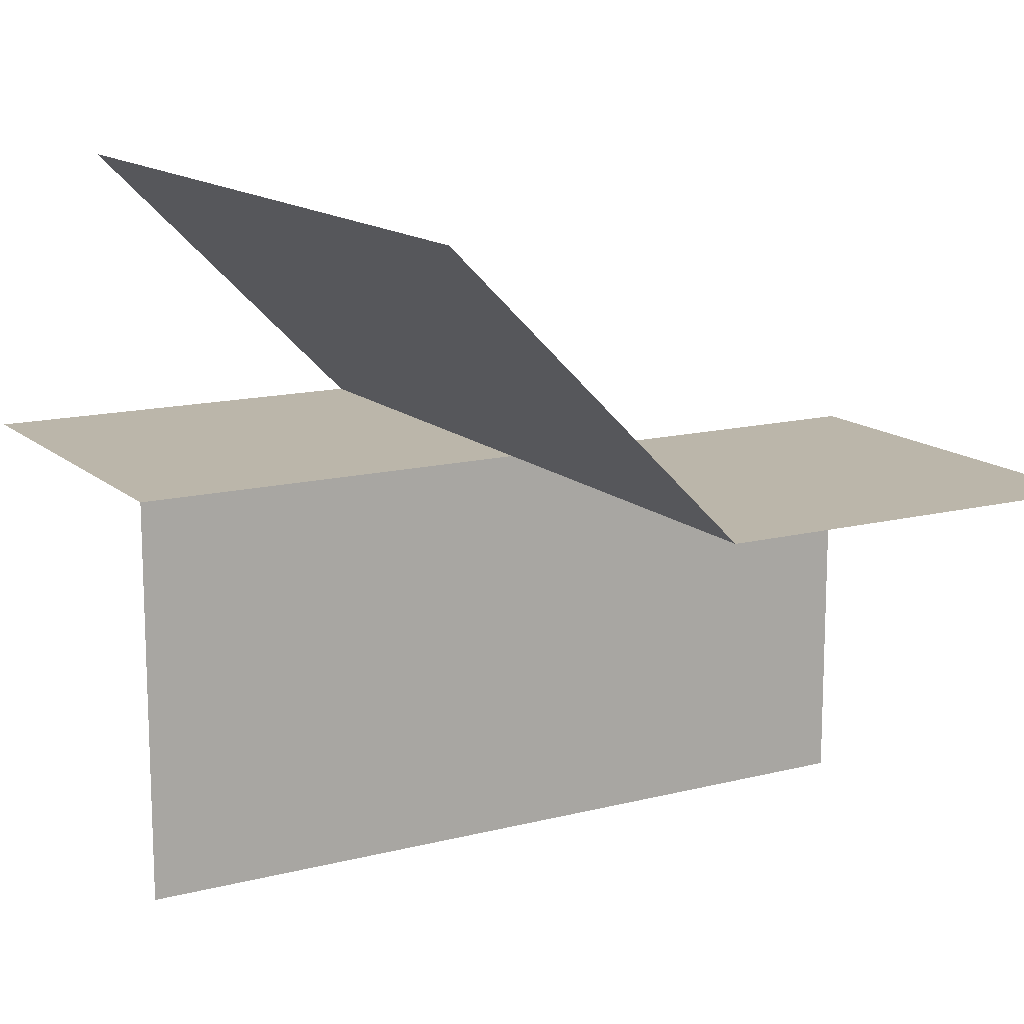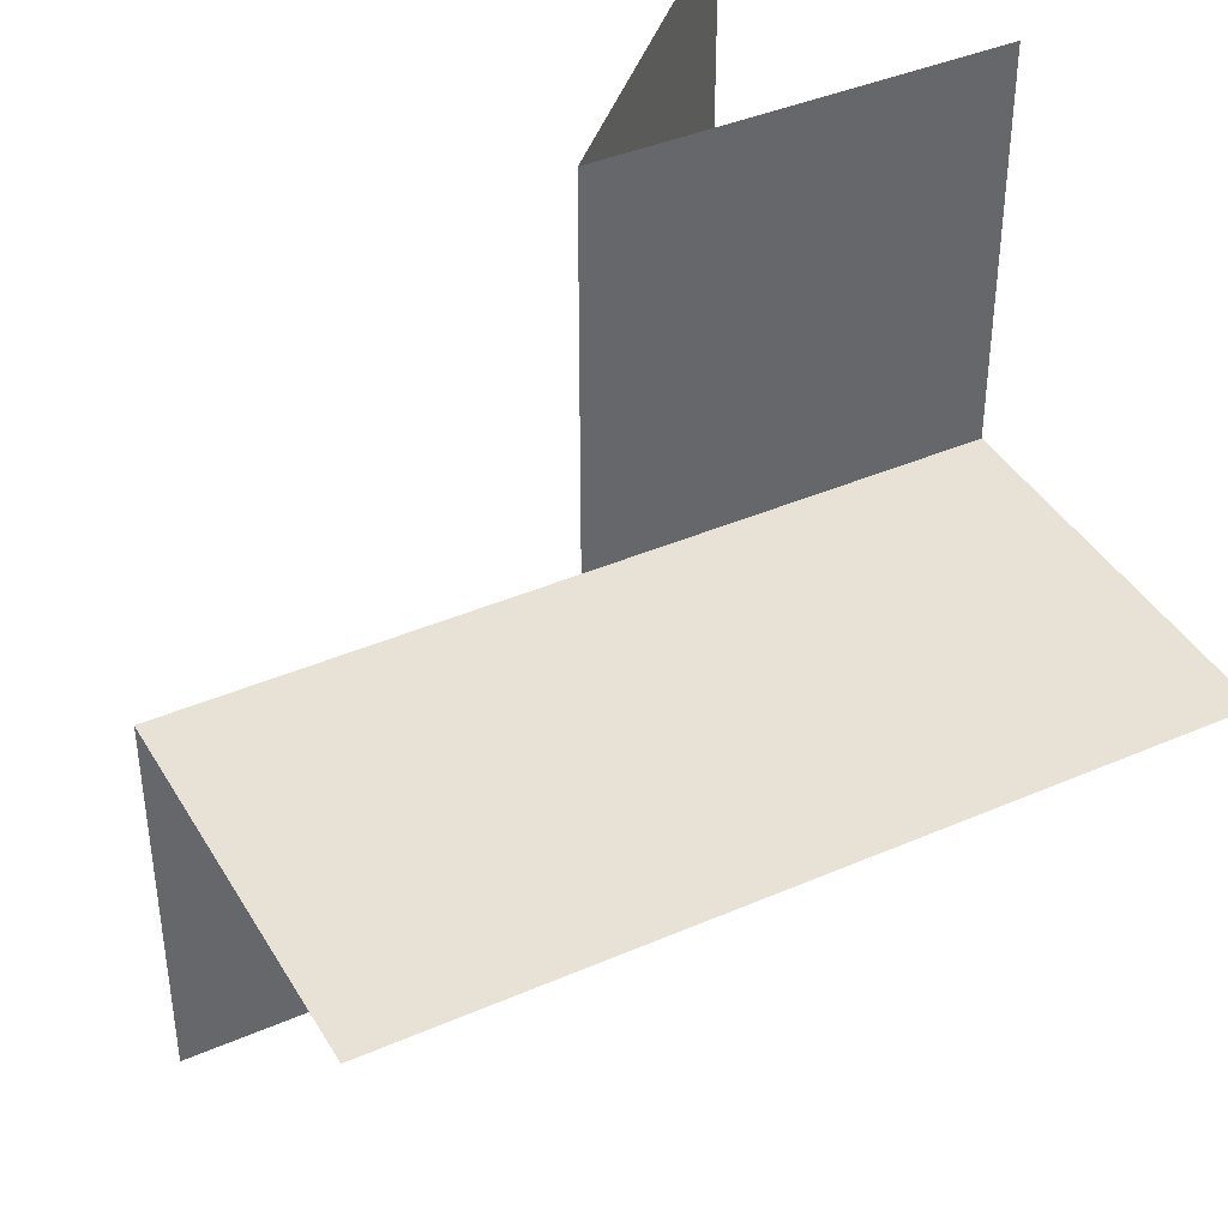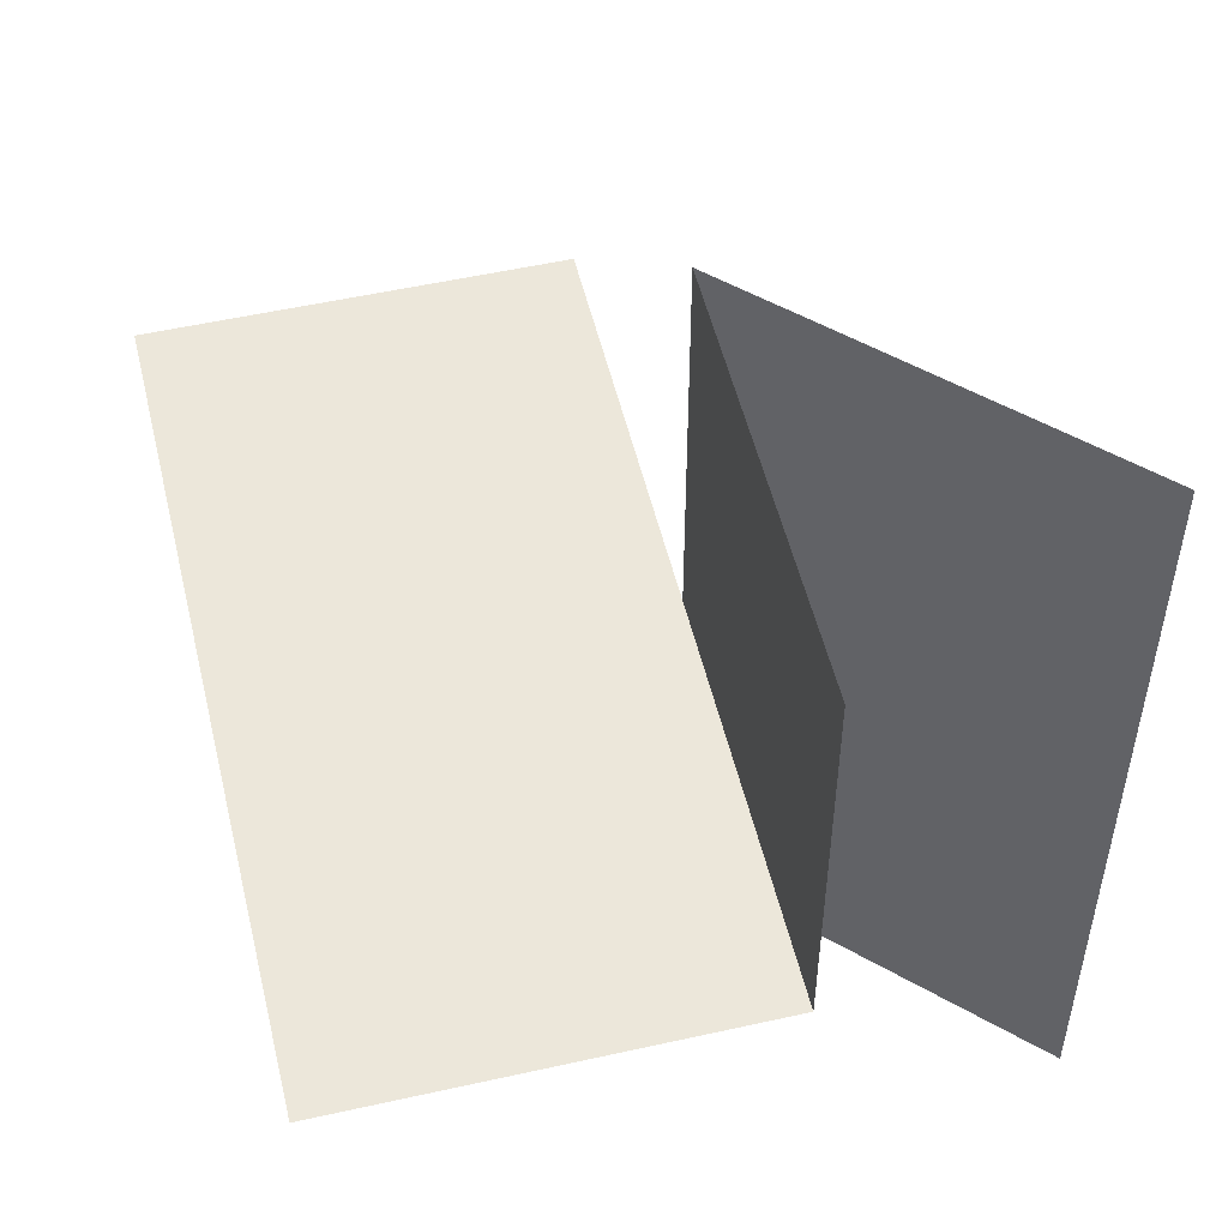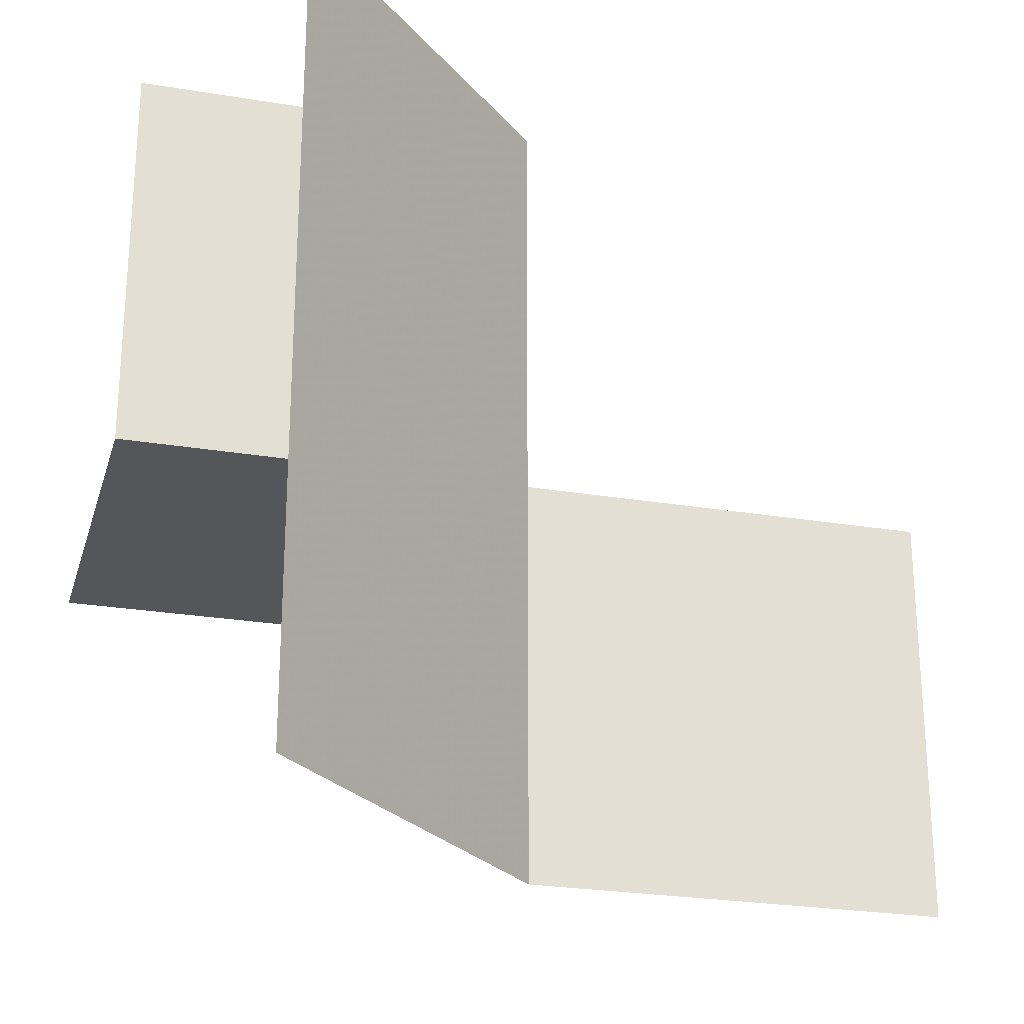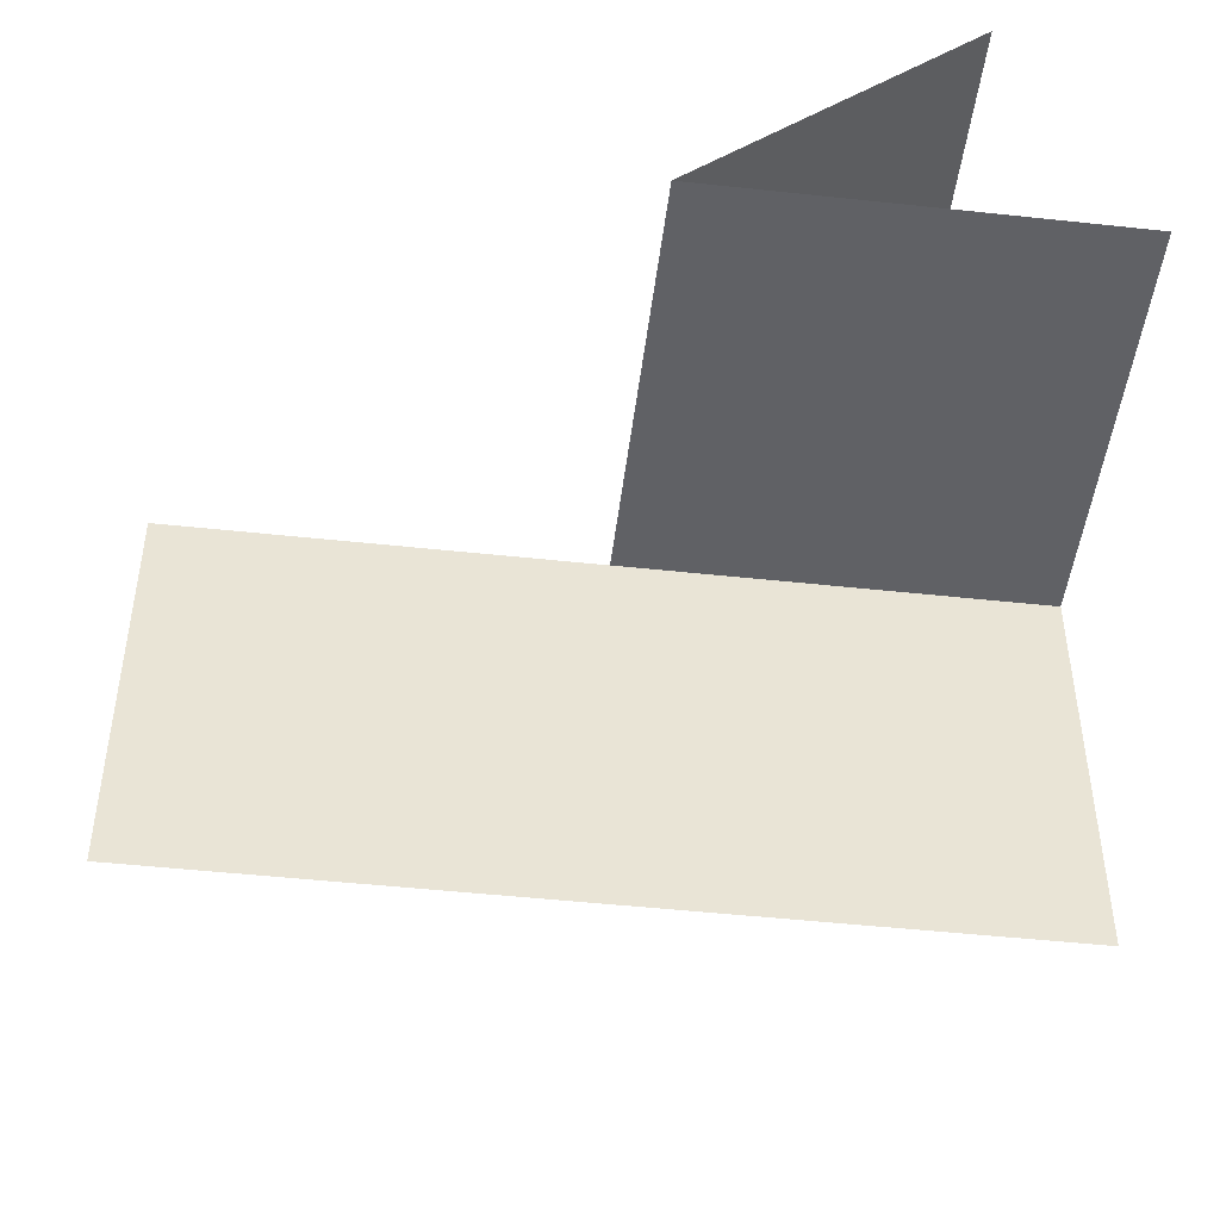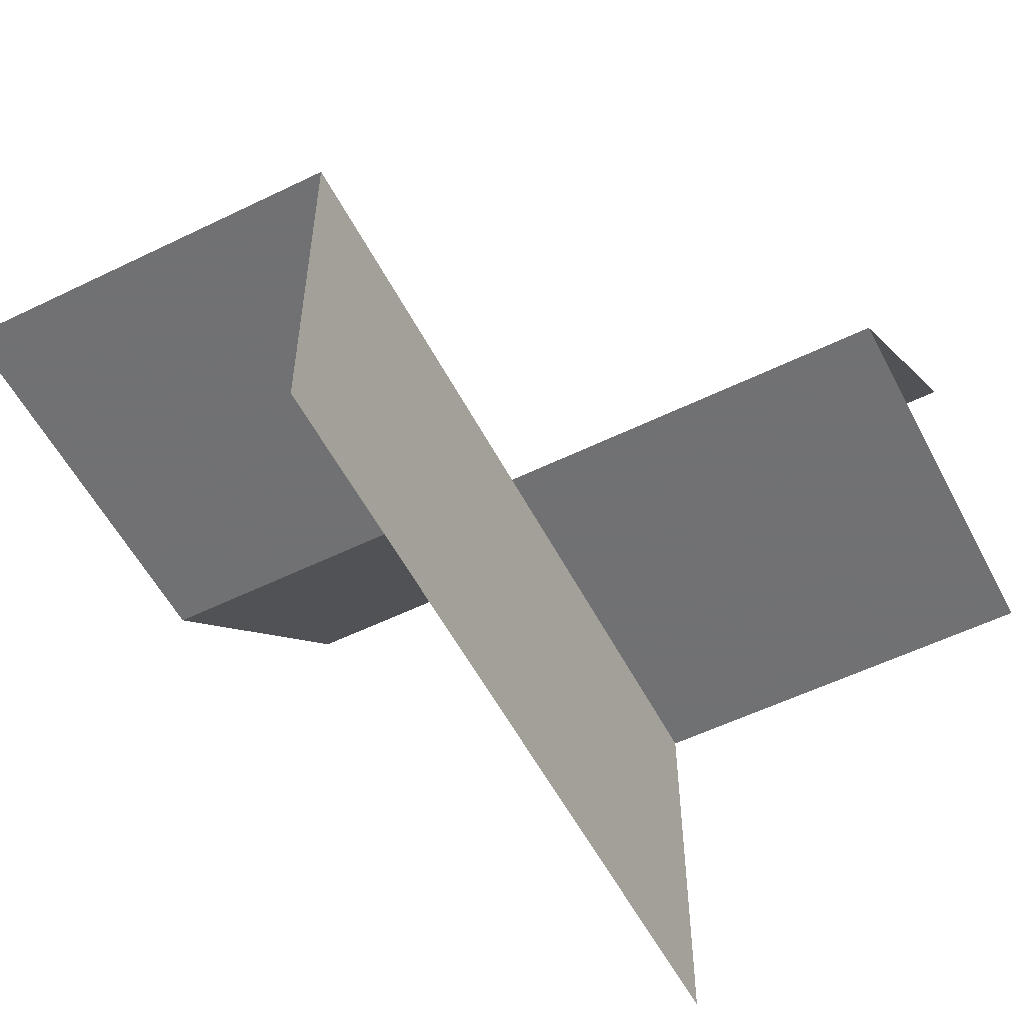
<metadata>
{"format":"obj","ext":"obj","renderer":"f3d","projection":"perspective","resolution":1024,"background":"white","views":[{"elev":14.1,"azim":-29.4,"up":"+Z"},{"elev":40.5,"azim":152.0,"up":"+Y"},{"elev":53.0,"azim":-103.5,"up":"+Y"},{"elev":-25.4,"azim":-15.0,"up":"+Y"},{"elev":-48.4,"azim":173.1,"up":"+Z"},{"elev":-55.3,"azim":117.2,"up":"+Z"}]}
</metadata>
<code>
v 0 0 0
v 1 0 -1
v 0.6667 0 -1
v 0.3333 0 -1
v 1 0 -0.6667
v 0.6667 0 -0.6667
v 0.3333 0 -0.6667
v 1 0 -0.3333
v 0.6667 0 -0.3333
v 0.3333 0 -0.3333
v 1 0 0
v 0.6667 0 0
v 0.3333 0 0
v -1 0 -1
v -1 0 -0.6667
v -1 0 -0.3333
v -0.6667 0 -1
v -0.6667 0 -0.6667
v -0.6667 0 -0.3333
v -0.3333 0 -1
v -0.3333 0 -0.6667
v -0.3333 0 -0.3333
v 0 0 -1
v 0 0 -0.6667
v 0 0 -0.3333
v -1 1 0
v -0.6667 1 0
v -0.3333 1 0
v -1 0.6667 0
v -0.6667 0.6667 0
v -0.3333 0.6667 0
v -1 0.3333 0
v -0.6667 0.3333 0
v -0.3333 0.3333 0
v -1 0 0
v -0.6667 0 0
v -0.3333 0 0
v -0.7071 1 0.7071
v -0.7071 0.6667 0.7071
v -0.7071 0.3333 0.7071
v -0.4714 1 0.4714
v -0.4714 0.6667 0.4714
v -0.4714 0.3333 0.4714
v -0.2357 1 0.2357
v -0.2357 0.6667 0.2357
v -0.2357 0.3333 0.2357
v 0 1 0
v 0 0.6667 0
v 0 0.3333 0
v -0.7071 -1 0.7071
v -0.4714 -1 0.4714
v -0.2357 -1 0.2357
v -0.7071 -0.6667 0.7071
v -0.4714 -0.6667 0.4714
v -0.2357 -0.6667 0.2357
v -0.7071 -0.3333 0.7071
v -0.4714 -0.3333 0.4714
v -0.2357 -0.3333 0.2357
v -0.7071 0 0.7071
v -0.4714 0 0.4714
v -0.2357 0 0.2357
v 1 -1 0
v 1 -0.6667 0
v 1 -0.3333 0
v 0.6667 -1 0
v 0.6667 -0.6667 0
v 0.6667 -0.3333 0
v 0.3333 -1 0
v 0.3333 -0.6667 0
v 0.3333 -0.3333 0
v 0 -1 0
v 0 -0.6667 0
v 0 -0.3333 0
f 2 3 6 5
f 3 4 7 6
f 4 23 24 7
f 5 6 9 8
f 6 7 10 9
f 7 24 25 10
f 8 9 12 11
f 9 10 13 12
f 10 25 1 13
f 14 15 18 17
f 15 16 19 18
f 16 35 36 19
f 17 18 21 20
f 18 19 22 21
f 19 36 37 22
f 20 21 24 23
f 21 22 25 24
f 22 37 1 25
f 26 27 30 29
f 27 28 31 30
f 28 47 48 31
f 29 30 33 32
f 30 31 34 33
f 31 48 49 34
f 32 33 36 35
f 33 34 37 36
f 34 49 1 37
f 38 39 42 41
f 39 40 43 42
f 40 59 60 43
f 41 42 45 44
f 42 43 46 45
f 43 60 61 46
f 44 45 48 47
f 45 46 49 48
f 46 61 1 49
f 50 51 54 53
f 51 52 55 54
f 52 71 72 55
f 53 54 57 56
f 54 55 58 57
f 55 72 73 58
f 56 57 60 59
f 57 58 61 60
f 58 73 1 61
f 62 63 66 65
f 63 64 67 66
f 64 11 12 67
f 65 66 69 68
f 66 67 70 69
f 67 12 13 70
f 68 69 72 71
f 69 70 73 72
f 70 13 1 73

</code>
